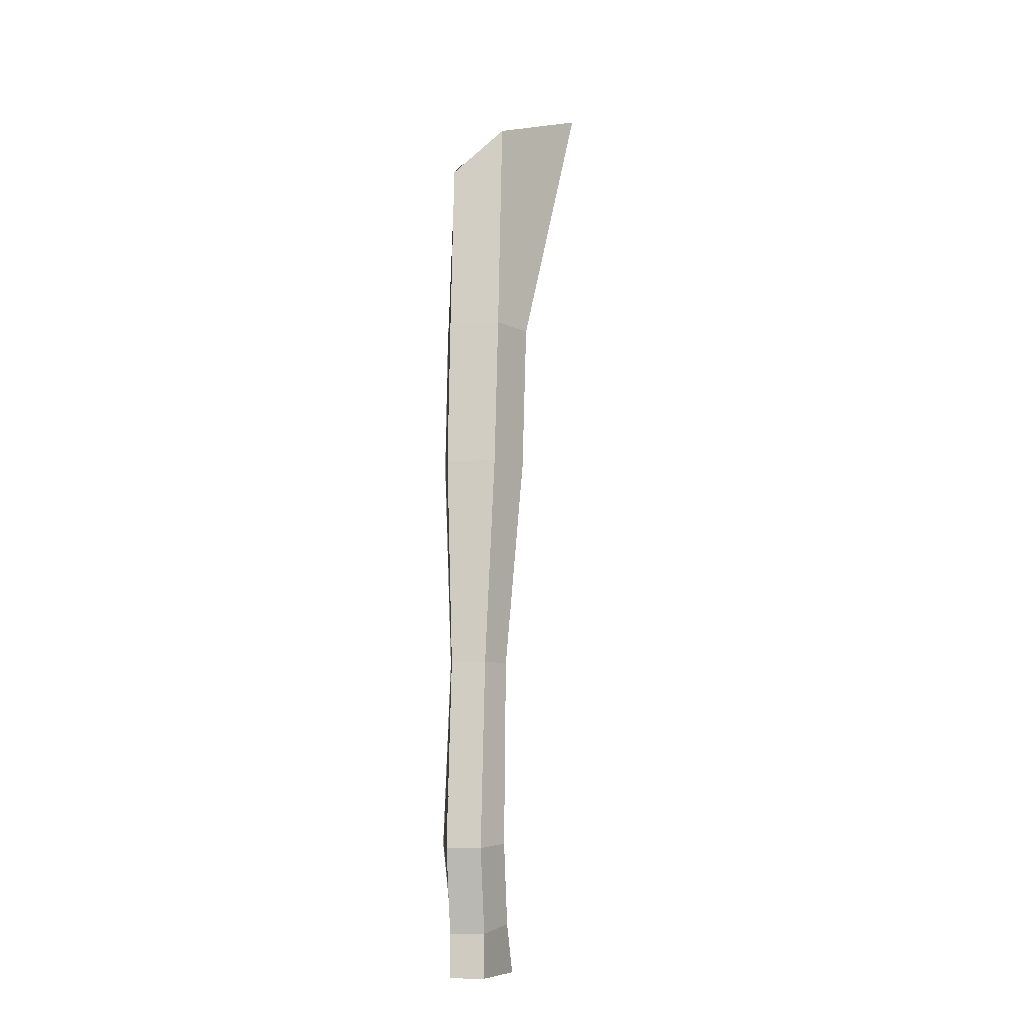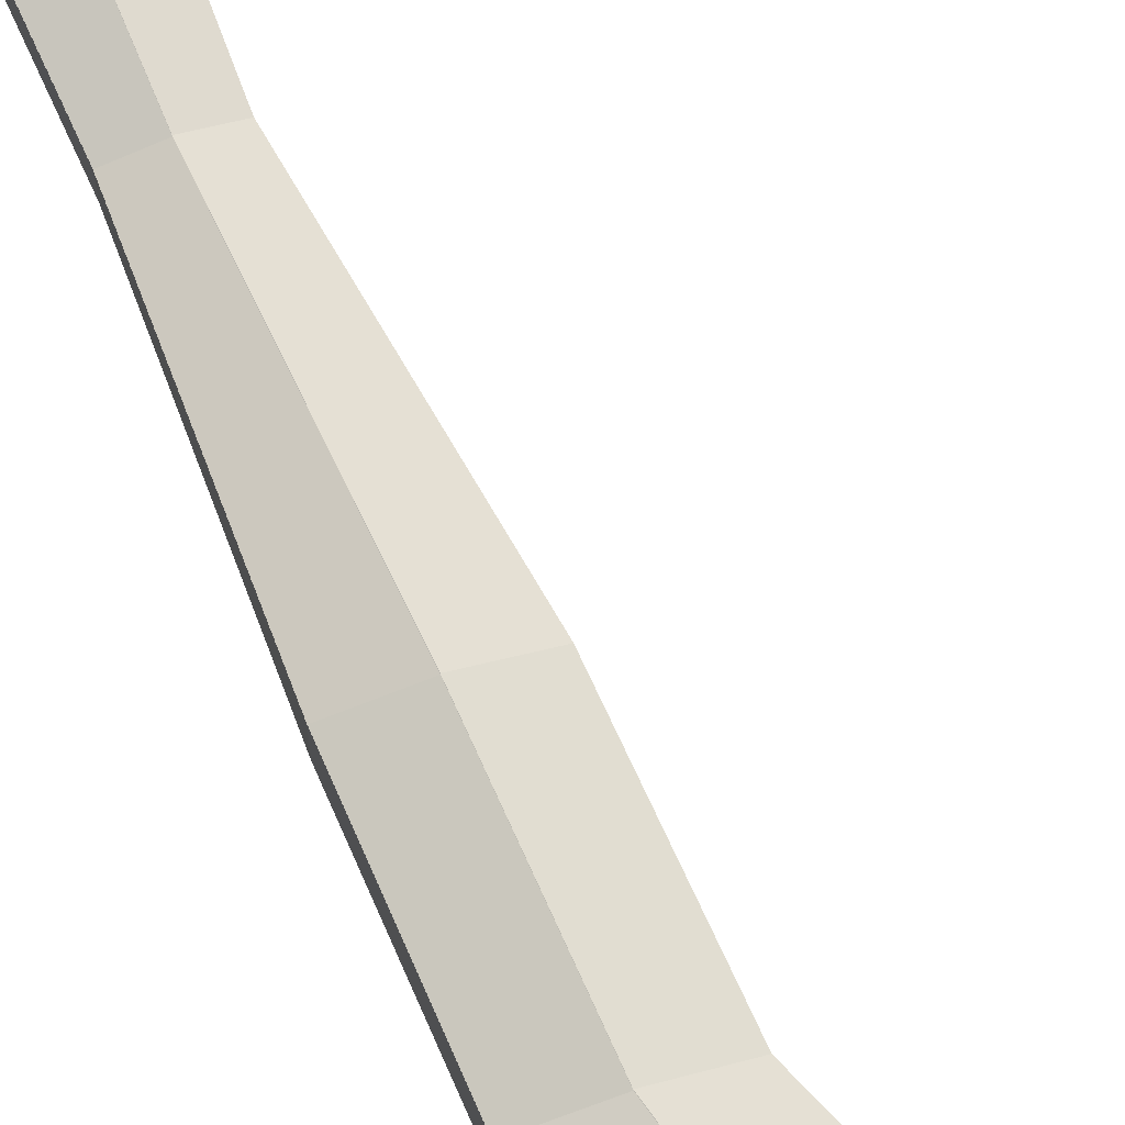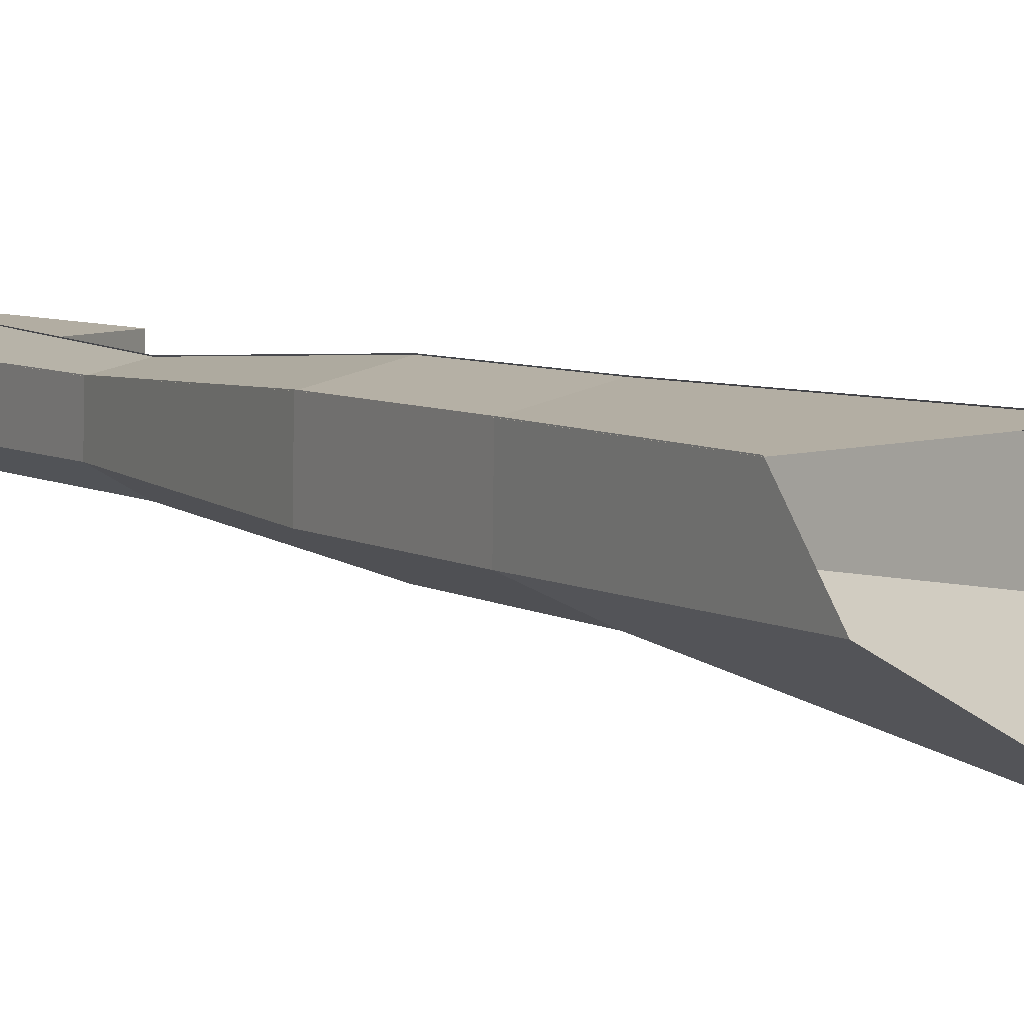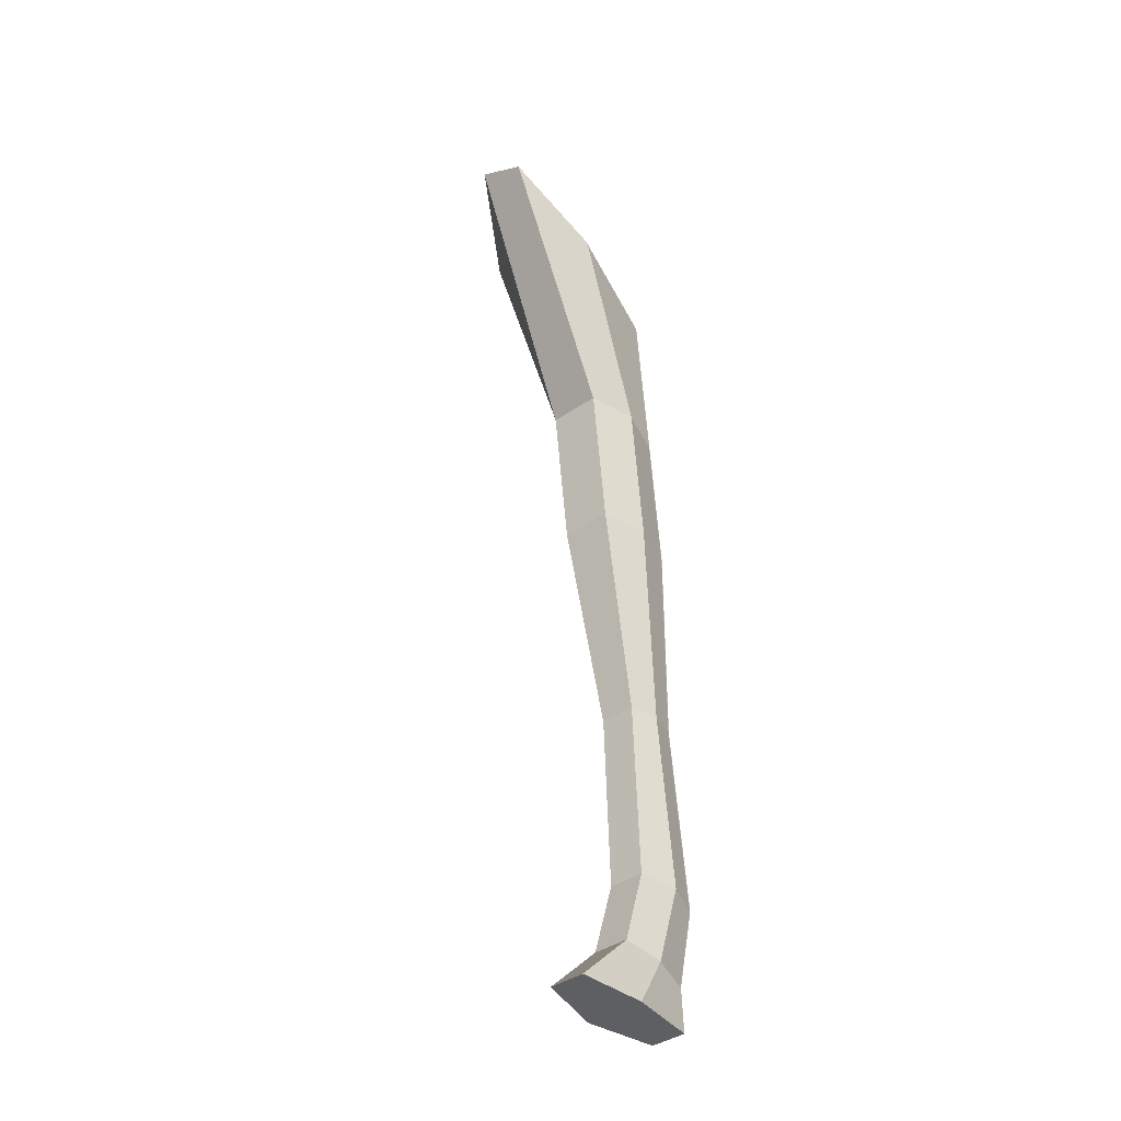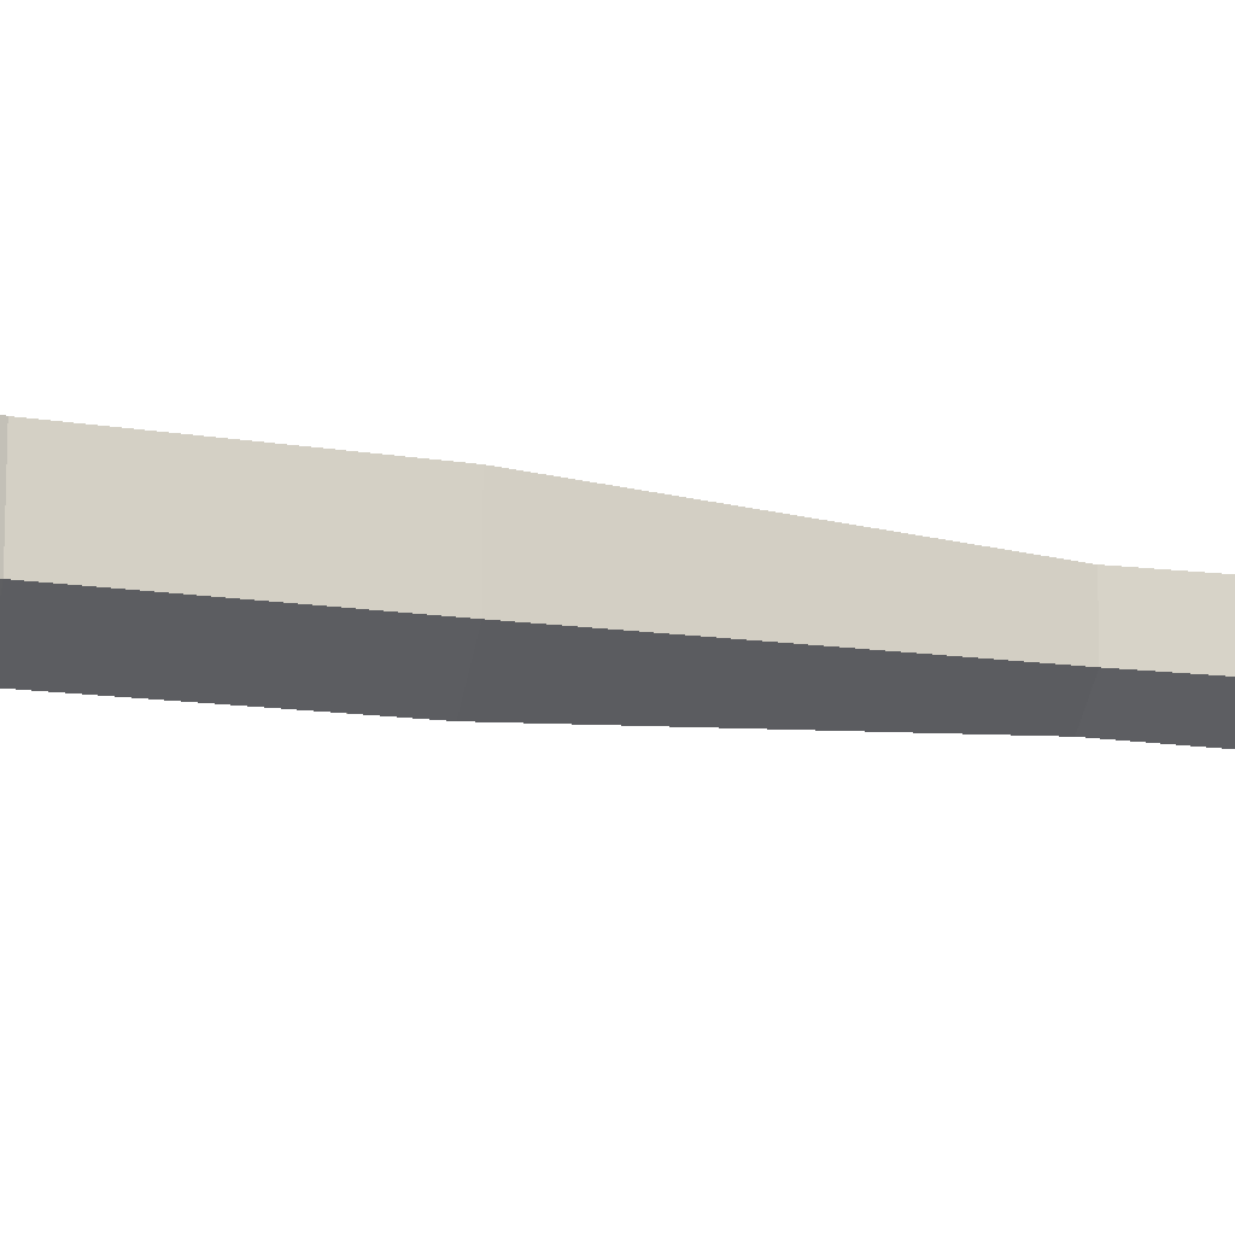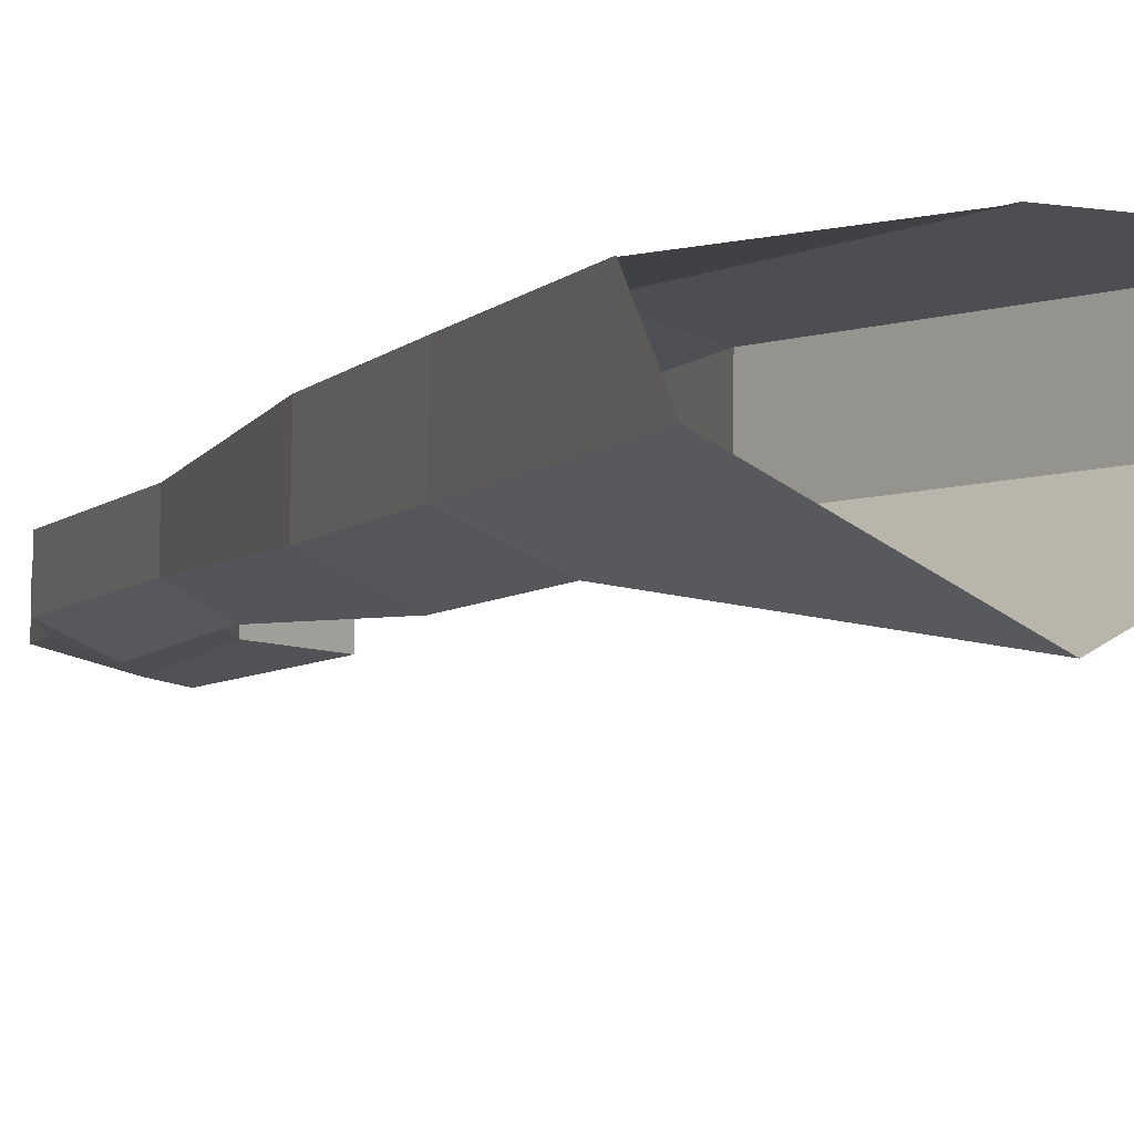
<metadata>
{"format":"obj","ext":"obj","renderer":"f3d","projection":"perspective","resolution":1024,"background":"white","views":[{"elev":-8.7,"azim":99.4,"up":"+Y"},{"elev":74.2,"azim":161.6,"up":"+Z"},{"elev":5.4,"azim":157.0,"up":"+Z"},{"elev":-40.7,"azim":-50.7,"up":"+Y"},{"elev":-15.9,"azim":-101.9,"up":"+Z"},{"elev":-5.3,"azim":166.8,"up":"+Z"}]}
</metadata>
<code>
g default
v 0.1995 -0.0682 0.001817
v -0.2059 0.08395 -0.003948
v -0.2093 0.02384 0.1028
v 0.2128 -0.1643 0.1088
v 0.2468 -0.5239 0.002494
v 0.05059 -0.5208 -0.000301
v 0.04908 -0.5208 0.1065
v 0.2452 -0.5239 0.1093
v 0.2768 -0.8361 0.004483
v 0.08635 -0.8332 0.001775
v 0.08487 -0.8332 0.1054
v 0.2753 -0.8361 0.1082
v 0.2963 -1.271 0.02079
v 0.1771 -1.272 0.01909
v 0.1761 -1.272 0.09072
v 0.2953 -1.271 0.09241
v 0.3388 -1.655 0.02139
v 0.1918 -1.641 0.0193
v 0.1907 -1.641 0.09093
v 0.3378 -1.655 0.09302
v 0.2988 -1.83 0.02082
v 0.1424 -1.8 0.0186
v 0.1414 -1.8 0.09023
v 0.2978 -1.83 0.09245
v 0.3032 -1.919 0.02088
v 0.01976 -1.919 0.01685
v 0.01875 -1.919 0.08848
v 0.3021 -1.919 0.09251
v -0.001365 0.01935 -0.1314
v 0.001385 -0.07021 0.1329
v 0.1493 -0.5223 -0.04423
v 0.1468 -0.5223 0.1349
v 0.1822 -0.8347 -0.04113
v 0.1797 -0.8347 0.1328
v 0.2372 -1.271 -0.01347
v 0.2355 -1.271 0.1067
v 0.2658 -1.648 -0.01485
v 0.264 -1.648 0.1153
v 0.2211 -1.815 -0.0137
v 0.2194 -1.815 0.1065
v 0.1619 -1.919 -0.01455
v 0.1602 -1.919 0.1056
v 0.2129 -0.1636 0.1077
v 0.001424 -0.06958 0.1318
v 0.1468 -0.5217 0.1338
v 0.2453 -0.5232 0.1082
v 0.1797 -0.834 0.1317
v 0.2753 -0.8355 0.107
v 0.2355 -1.271 0.1056
v 0.2953 -1.27 0.0913
v 0.264 -1.647 0.1142
v 0.3379 -1.655 0.09191
v 0.2194 -1.815 0.1054
v 0.2978 -1.83 0.09133
v 0.1603 -1.919 0.1045
v 0.3022 -1.919 0.0914
g polySurface28
f 29 1 5 31
f 32 7 11 34
f 1 4 8 5
f 3 2 6 7
f 30 3 7 32
f 9 12 16 13
f 7 6 10 11
f 5 8 12 9
f 31 5 9 33
f 13 16 20 17
f 33 9 13 35
f 34 11 15 36
f 11 10 14 15
f 38 19 23 40
f 35 13 17 37
f 36 15 19 38
f 15 14 18 19
f 21 24 28 25
f 19 18 22 23
f 17 20 24 21
f 37 17 21 39
f 42 27 26 41
f 39 21 25 41
f 40 23 27 42
f 23 22 26 27
f 22 39 41 26
f 28 42 41 25
f 18 37 39 22
f 14 35 37 18
f 10 33 35 14
f 6 31 33 10
f 2 29 31 6
f 54 53 55 56
f 50 49 51 52
f 52 51 53 54
f 48 47 49 50
f 43 44 45 46
f 46 45 47 48

</code>
